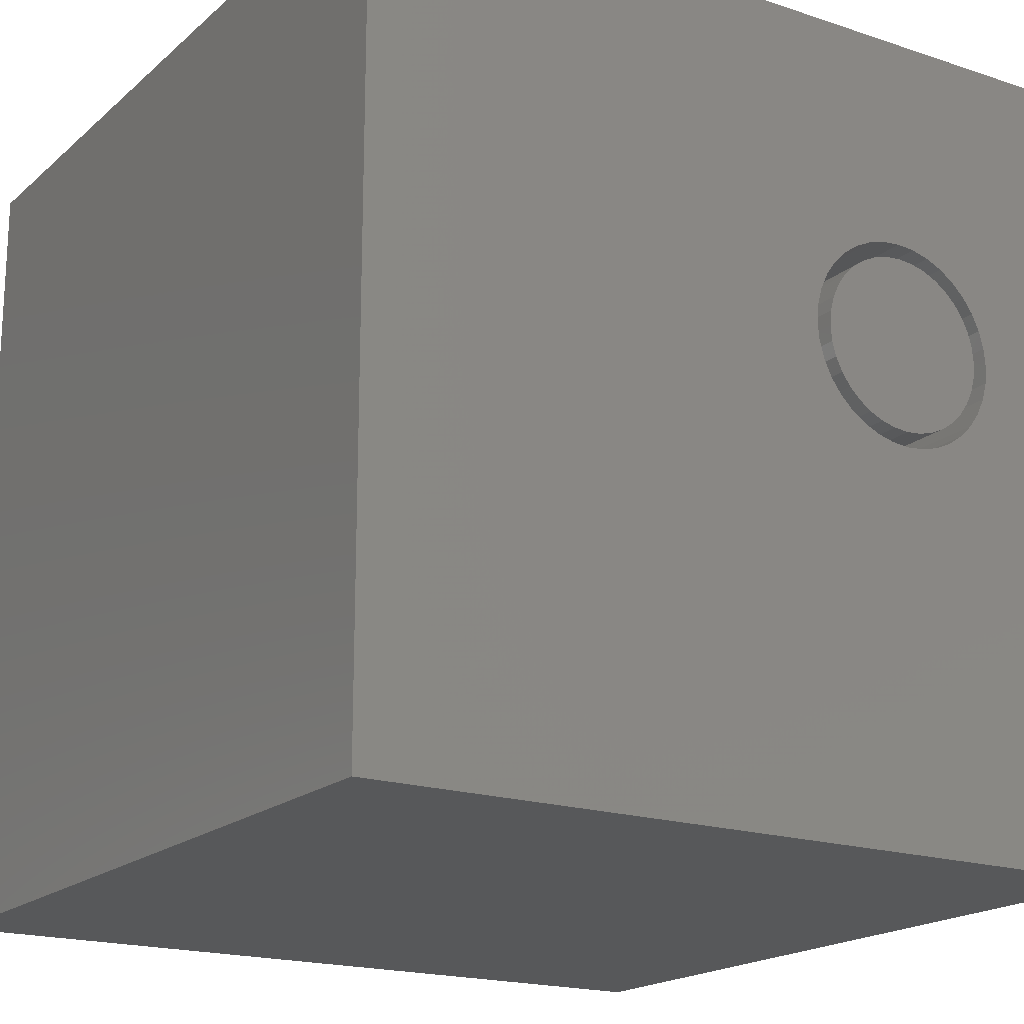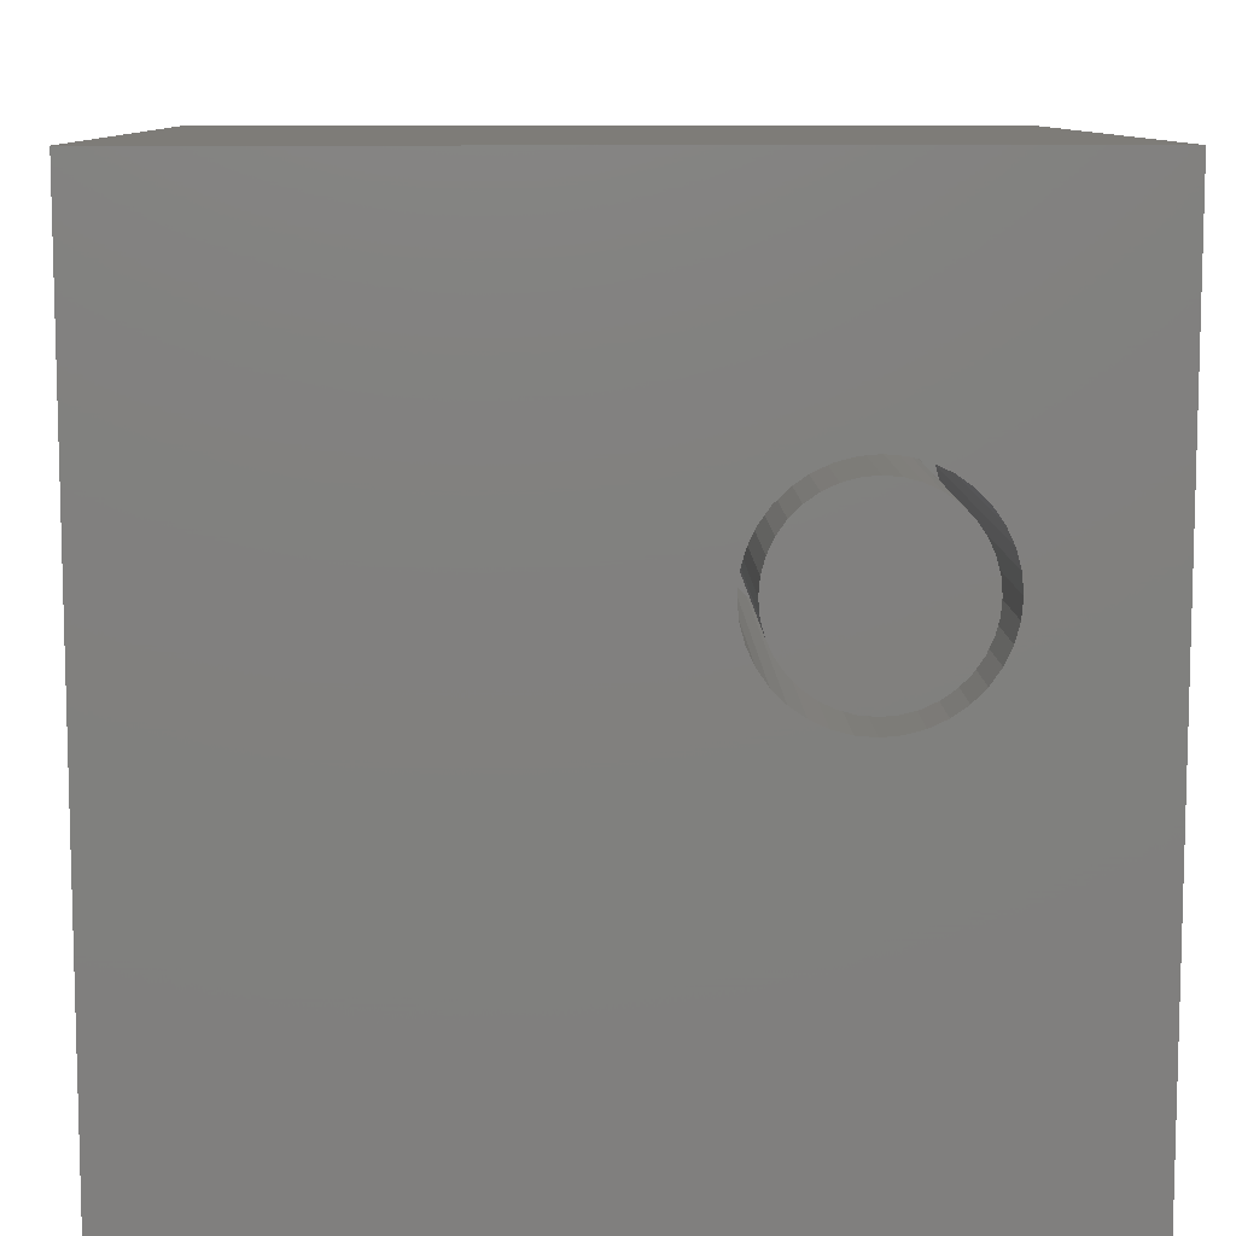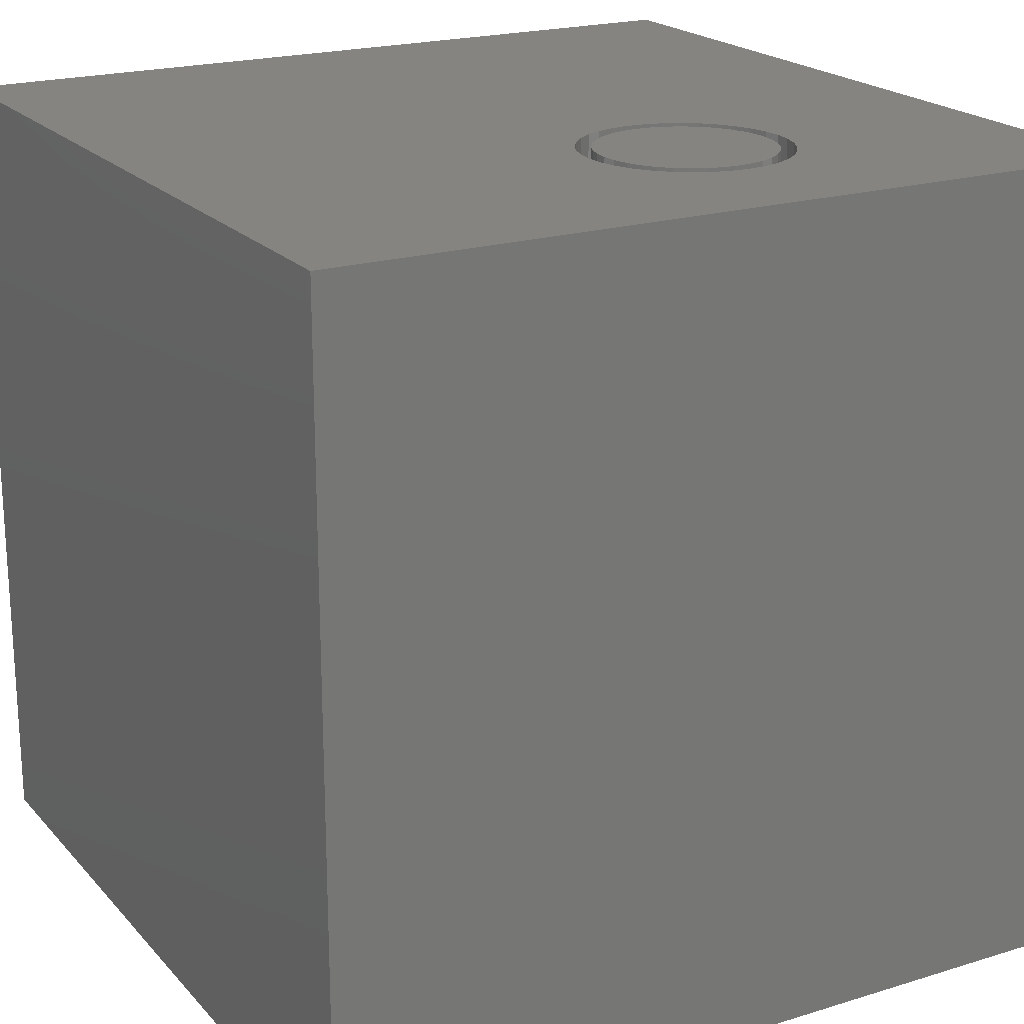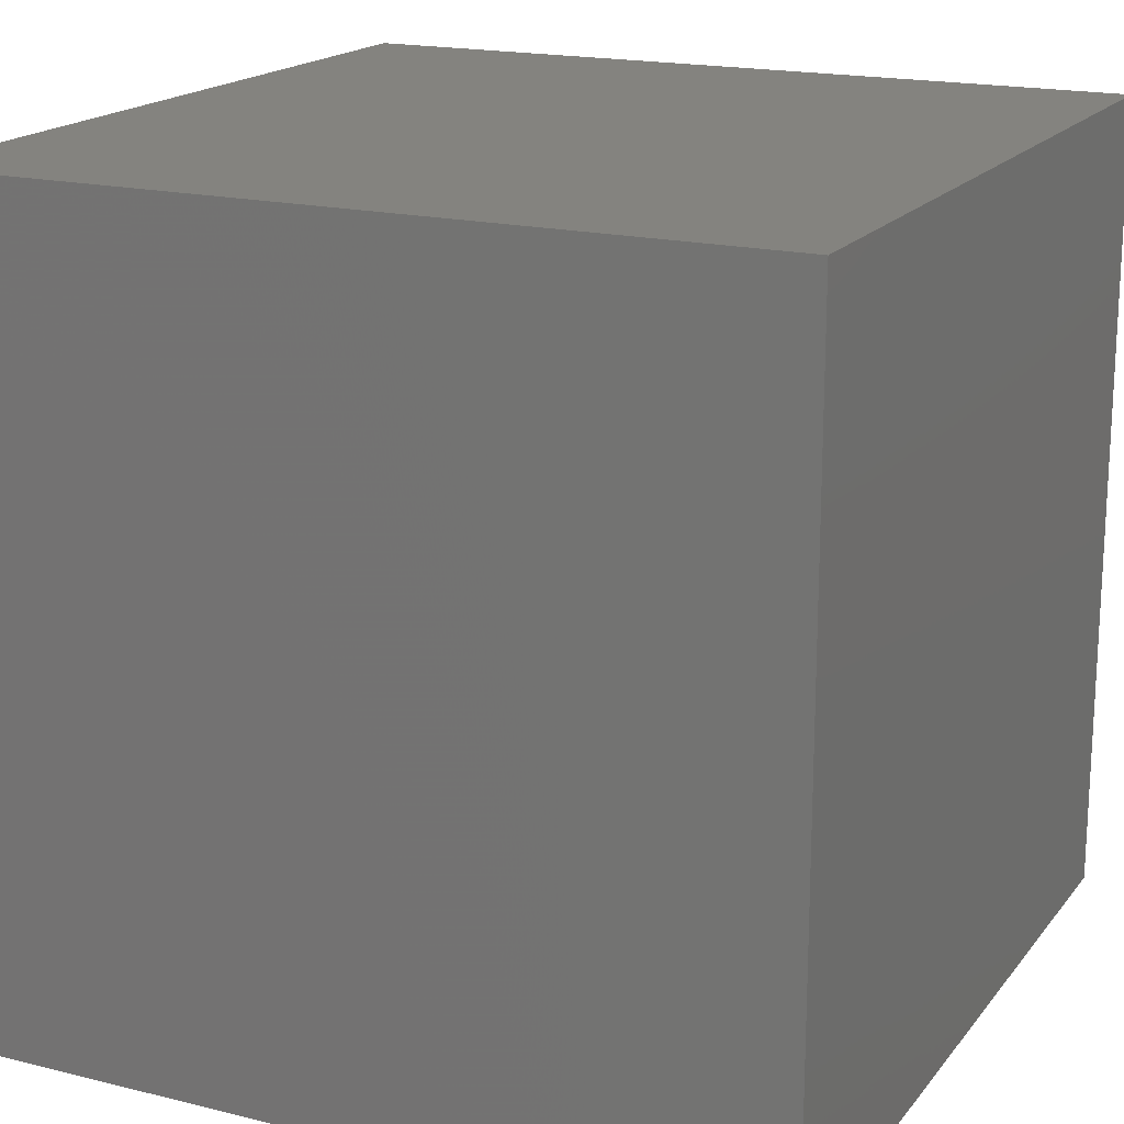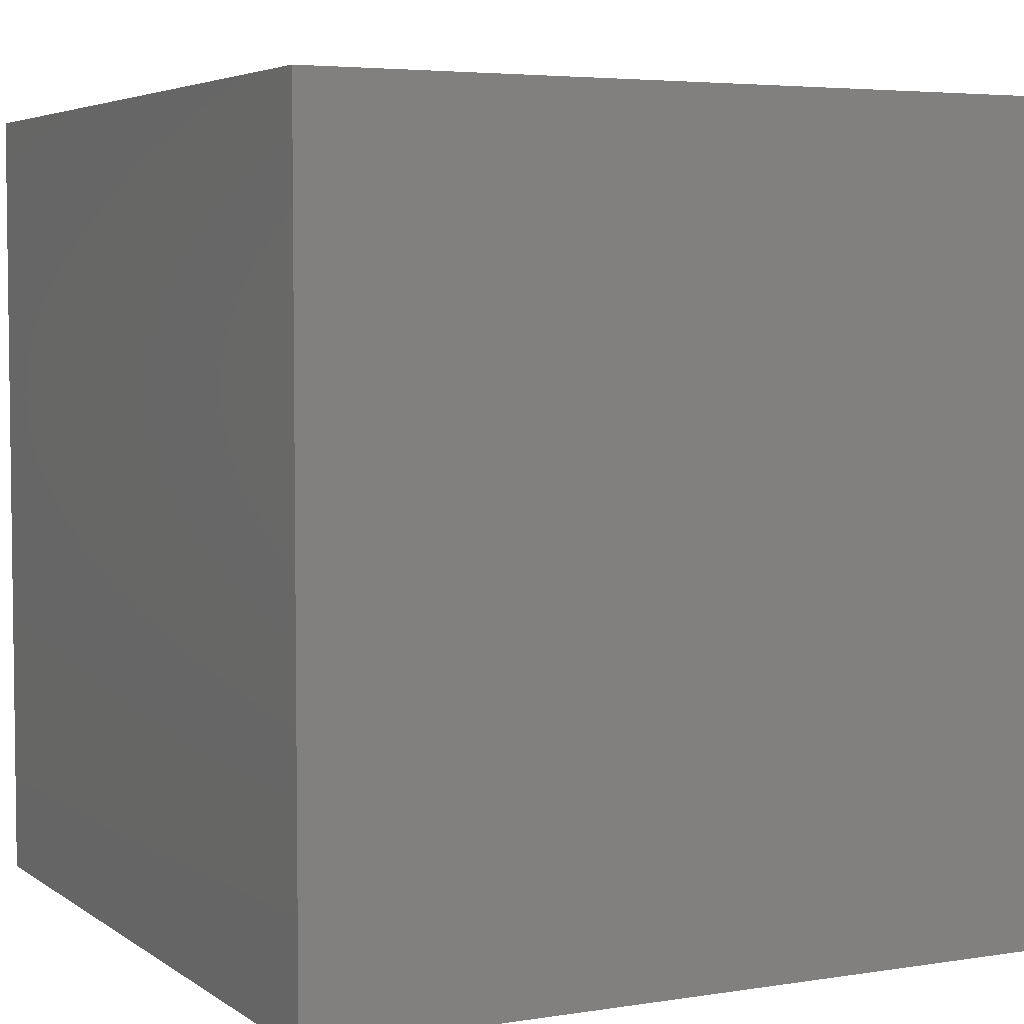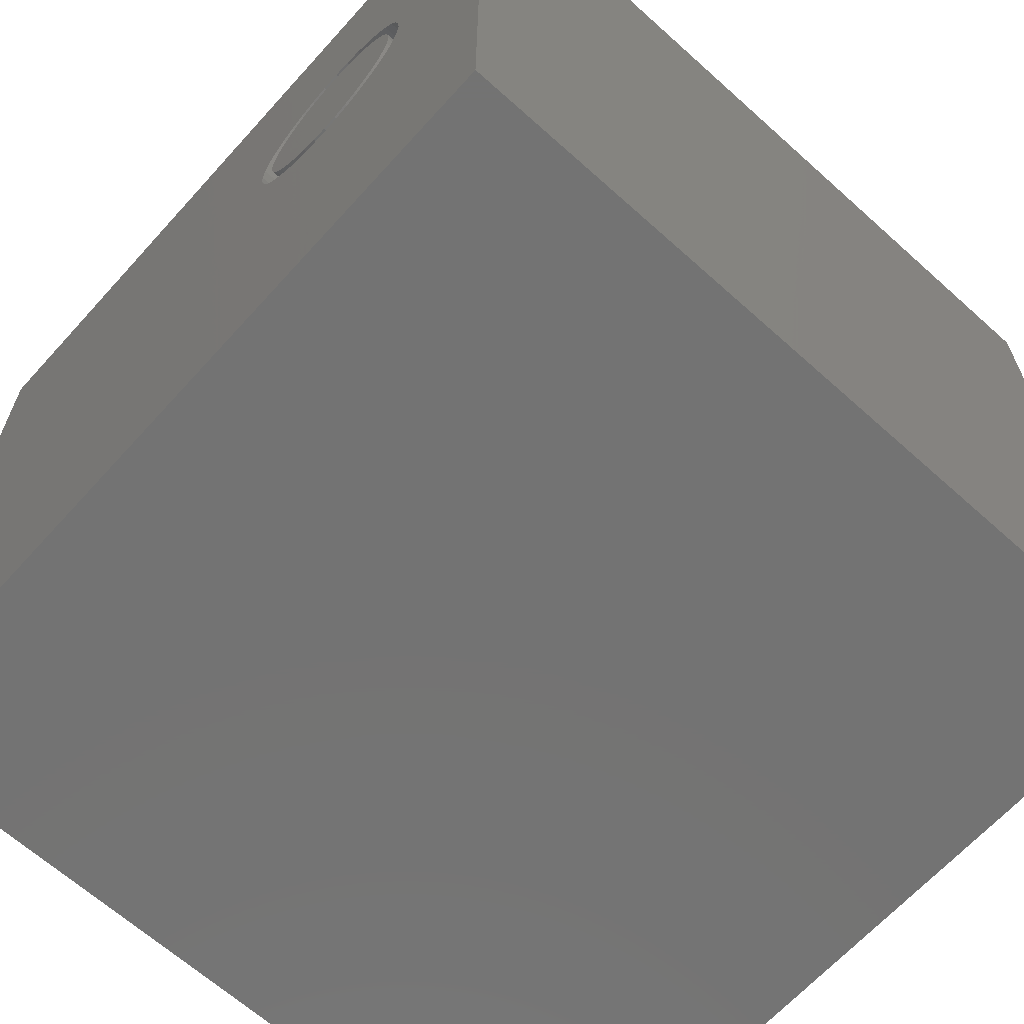
<metadata>
{"format":"stl","ext":"stl","renderer":"f3d","projection":"perspective","resolution":1024,"background":"white","views":[{"elev":-18.7,"azim":-32.5,"up":"+Y"},{"elev":9.7,"azim":-1.2,"up":"+Y"},{"elev":20.5,"azim":60.8,"up":"+Z"},{"elev":18.0,"azim":-154.3,"up":"+Y"},{"elev":4.6,"azim":-117.0,"up":"+Z"},{"elev":-65.3,"azim":47.9,"up":"+Y"}]}
</metadata>
<code>
# stl→obj: 152 verts, 300 faces
v 0 10 10
v 0 10 0
v 0 0 10
v 0 0 0
v 8.422 5.6 10
v 8.328 5.399 10
v 10 0 10
v 8.201 5.217 10
v 8.044 5.06 10
v 8.422 6.472 10
v 10 10 10
v 8.328 6.673 10
v 8.201 6.855 10
v 8.479 6.258 10
v 8.499 6.036 10
v 8.479 5.815 10
v 7.862 4.933 10
v 7.66 4.839 10
v 7.446 4.781 10
v 7.224 7.311 10
v 7.446 7.291 10
v 7.66 7.234 10
v 7.224 4.762 10
v 7.003 4.781 10
v 6.027 5.6 10
v 5.969 5.815 10
v 7.862 7.14 10
v 8.044 7.012 10
v 5.969 6.258 10
v 6.027 6.472 10
v 6.405 7.012 10
v 6.587 7.14 10
v 6.789 7.234 10
v 7.003 7.291 10
v 6.789 4.839 10
v 6.587 4.933 10
v 6.405 5.06 10
v 5.95 6.036 10
v 6.121 6.673 10
v 6.248 6.855 10
v 6.248 5.217 10
v 6.121 5.399 10
v 10 10 0
v 10 0 0
v 8.479 5.815 3.996
v 8.499 6.036 3.996
v 8.479 6.258 3.996
v 8.422 6.472 3.996
v 8.328 6.673 3.996
v 8.201 6.855 3.996
v 8.044 7.012 3.996
v 7.862 7.14 3.996
v 7.66 7.234 3.996
v 7.446 7.291 3.996
v 7.224 7.311 3.996
v 7.003 7.291 3.996
v 6.789 7.234 3.996
v 6.587 7.14 3.996
v 6.405 7.012 3.996
v 6.248 6.855 3.996
v 6.121 6.673 3.996
v 6.027 6.472 3.996
v 5.969 6.258 3.996
v 5.95 6.036 3.996
v 5.969 5.815 3.996
v 6.027 5.6 3.996
v 6.121 5.399 3.996
v 6.248 5.217 3.996
v 6.405 5.06 3.996
v 6.587 4.933 3.996
v 6.789 4.839 3.996
v 7.003 4.781 3.996
v 7.224 4.762 3.996
v 7.446 4.781 3.996
v 7.66 4.839 3.996
v 7.862 4.933 3.996
v 8.044 5.06 3.996
v 8.201 5.217 3.996
v 8.328 5.399 3.996
v 8.422 5.6 3.996
v 6.681 6.977 3.996
v 6.526 6.868 3.996
v 6.392 6.735 3.996
v 6.284 6.579 3.996
v 6.204 6.408 3.996
v 6.154 6.225 3.996
v 6.138 6.036 3.996
v 6.154 5.848 3.996
v 6.204 5.665 3.996
v 6.284 5.493 3.996
v 6.392 5.338 3.996
v 6.526 5.204 3.996
v 6.681 5.095 3.996
v 6.853 5.015 3.996
v 7.036 4.966 3.996
v 7.224 4.95 3.996
v 7.413 4.966 3.996
v 7.596 5.015 3.996
v 7.768 5.095 3.996
v 7.923 5.204 3.996
v 8.057 5.338 3.996
v 8.165 5.493 3.996
v 8.245 5.665 3.996
v 8.294 5.848 3.996
v 8.311 6.036 3.996
v 8.294 6.225 3.996
v 8.245 6.408 3.996
v 8.165 6.579 3.996
v 8.057 6.735 3.996
v 7.923 6.868 3.996
v 7.768 6.977 3.996
v 7.596 7.057 3.996
v 7.413 7.106 3.996
v 7.224 7.123 3.996
v 7.036 7.106 3.996
v 6.853 7.057 3.996
v 8.311 6.036 10
v 8.294 5.848 10
v 8.245 5.665 10
v 8.165 5.493 10
v 8.057 5.338 10
v 7.923 5.204 10
v 7.768 5.095 10
v 7.596 5.015 10
v 7.413 4.966 10
v 7.224 4.95 10
v 7.036 4.966 10
v 6.853 5.015 10
v 6.681 5.095 10
v 6.526 5.204 10
v 6.392 5.338 10
v 6.284 5.493 10
v 6.204 5.665 10
v 6.154 5.848 10
v 6.138 6.036 10
v 6.154 6.225 10
v 6.204 6.408 10
v 6.284 6.579 10
v 6.392 6.735 10
v 6.526 6.868 10
v 6.681 6.977 10
v 6.853 7.057 10
v 7.036 7.106 10
v 7.224 7.123 10
v 7.413 7.106 10
v 7.596 7.057 10
v 7.768 6.977 10
v 7.923 6.868 10
v 8.057 6.735 10
v 8.165 6.579 10
v 8.245 6.408 10
v 8.294 6.225 10
f 1 2 3
f 3 2 4
f 5 6 7
f 7 6 8
f 7 8 9
f 10 11 12
f 12 11 13
f 10 14 11
f 11 14 15
f 11 15 7
f 7 15 16
f 7 16 5
f 9 17 7
f 7 17 18
f 7 18 19
f 20 21 11
f 11 21 22
f 19 23 7
f 7 23 24
f 7 24 3
f 25 26 3
f 22 27 11
f 11 27 28
f 11 28 13
f 1 29 30
f 31 32 1
f 1 32 33
f 1 33 11
f 11 33 34
f 11 34 20
f 24 35 3
f 3 35 36
f 3 36 37
f 3 26 1
f 1 26 38
f 1 38 29
f 30 39 1
f 1 39 40
f 1 40 31
f 37 41 3
f 3 41 42
f 3 42 25
f 43 11 44
f 44 11 7
f 2 43 4
f 4 43 44
f 11 43 1
f 1 43 2
f 44 7 4
f 4 7 3
f 45 15 46
f 46 15 14
f 46 14 47
f 47 14 10
f 47 10 48
f 48 10 12
f 48 12 49
f 49 12 13
f 49 13 50
f 50 13 28
f 50 28 51
f 51 28 27
f 51 27 52
f 52 27 22
f 52 22 53
f 53 22 21
f 53 21 54
f 54 21 20
f 54 20 55
f 55 20 34
f 55 34 56
f 56 34 33
f 56 33 57
f 57 33 32
f 57 32 58
f 58 32 31
f 58 31 59
f 59 31 40
f 59 40 60
f 60 40 39
f 60 39 61
f 61 39 30
f 61 30 62
f 62 30 29
f 62 29 63
f 63 29 38
f 63 38 64
f 64 38 26
f 64 26 65
f 65 26 25
f 65 25 66
f 66 25 42
f 66 42 67
f 67 42 41
f 67 41 68
f 68 41 37
f 68 37 69
f 69 37 36
f 69 36 70
f 70 36 35
f 70 35 71
f 71 35 24
f 71 24 72
f 72 24 23
f 72 23 73
f 73 23 19
f 73 19 74
f 74 19 18
f 74 18 75
f 75 18 17
f 75 17 76
f 76 17 9
f 76 9 77
f 77 9 8
f 77 8 78
f 78 8 6
f 78 6 79
f 79 6 5
f 79 5 80
f 80 5 16
f 80 16 45
f 45 16 15
f 81 58 82
f 82 58 59
f 82 59 83
f 83 59 60
f 83 60 84
f 84 60 61
f 84 61 85
f 85 61 62
f 85 62 86
f 86 62 63
f 86 63 87
f 87 63 64
f 87 64 88
f 88 64 65
f 88 65 89
f 89 65 66
f 89 66 90
f 90 66 67
f 90 67 91
f 91 67 68
f 91 68 92
f 92 68 69
f 92 69 93
f 93 69 70
f 93 70 94
f 94 70 71
f 94 71 95
f 95 71 72
f 95 72 96
f 96 72 73
f 96 73 97
f 97 73 74
f 97 74 98
f 98 74 75
f 98 75 99
f 99 75 76
f 99 76 100
f 100 76 77
f 100 77 101
f 101 77 78
f 101 78 102
f 102 78 79
f 102 79 103
f 103 79 80
f 103 80 104
f 104 80 45
f 104 45 105
f 105 45 46
f 105 46 106
f 106 46 47
f 106 47 107
f 107 47 48
f 107 48 108
f 108 48 49
f 108 49 109
f 109 49 50
f 109 50 110
f 110 50 51
f 110 51 111
f 111 51 52
f 111 52 112
f 112 52 53
f 112 53 113
f 113 53 54
f 113 54 114
f 114 54 55
f 114 55 115
f 115 55 56
f 115 56 116
f 116 56 57
f 116 57 81
f 81 57 58
f 106 117 105
f 105 117 118
f 105 118 104
f 104 118 119
f 104 119 103
f 103 119 120
f 103 120 102
f 102 120 121
f 102 121 101
f 101 121 122
f 101 122 100
f 100 122 123
f 100 123 99
f 99 123 124
f 99 124 98
f 98 124 125
f 98 125 97
f 97 125 126
f 97 126 96
f 96 126 127
f 96 127 95
f 95 127 128
f 95 128 94
f 94 128 129
f 94 129 93
f 93 129 130
f 93 130 92
f 92 130 131
f 92 131 91
f 91 131 132
f 91 132 90
f 90 132 133
f 90 133 89
f 89 133 134
f 89 134 88
f 88 134 135
f 88 135 87
f 87 135 136
f 87 136 86
f 86 136 137
f 86 137 85
f 85 137 138
f 85 138 84
f 84 138 139
f 84 139 83
f 83 139 140
f 83 140 82
f 82 140 141
f 82 141 81
f 81 141 142
f 81 142 116
f 116 142 143
f 116 143 115
f 115 143 144
f 115 144 114
f 114 144 145
f 114 145 113
f 113 145 146
f 113 146 112
f 112 146 147
f 112 147 111
f 111 147 148
f 111 148 110
f 110 148 149
f 110 149 109
f 109 149 150
f 109 150 108
f 108 150 151
f 108 151 107
f 107 151 152
f 107 152 106
f 106 152 117
f 135 134 128
f 126 125 138
f 126 138 127
f 119 118 138
f 151 150 138
f 138 150 149
f 135 128 136
f 132 131 130
f 125 124 138
f 138 124 123
f 138 123 122
f 118 117 138
f 138 117 152
f 138 152 151
f 127 138 128
f 128 138 137
f 128 137 136
f 134 133 128
f 128 133 132
f 128 132 129
f 129 132 130
f 122 121 138
f 138 121 120
f 138 120 119
f 140 147 141
f 141 147 146
f 141 146 145
f 149 148 138
f 138 148 147
f 138 147 139
f 139 147 140
f 145 144 141
f 141 144 143
f 141 143 142

</code>
